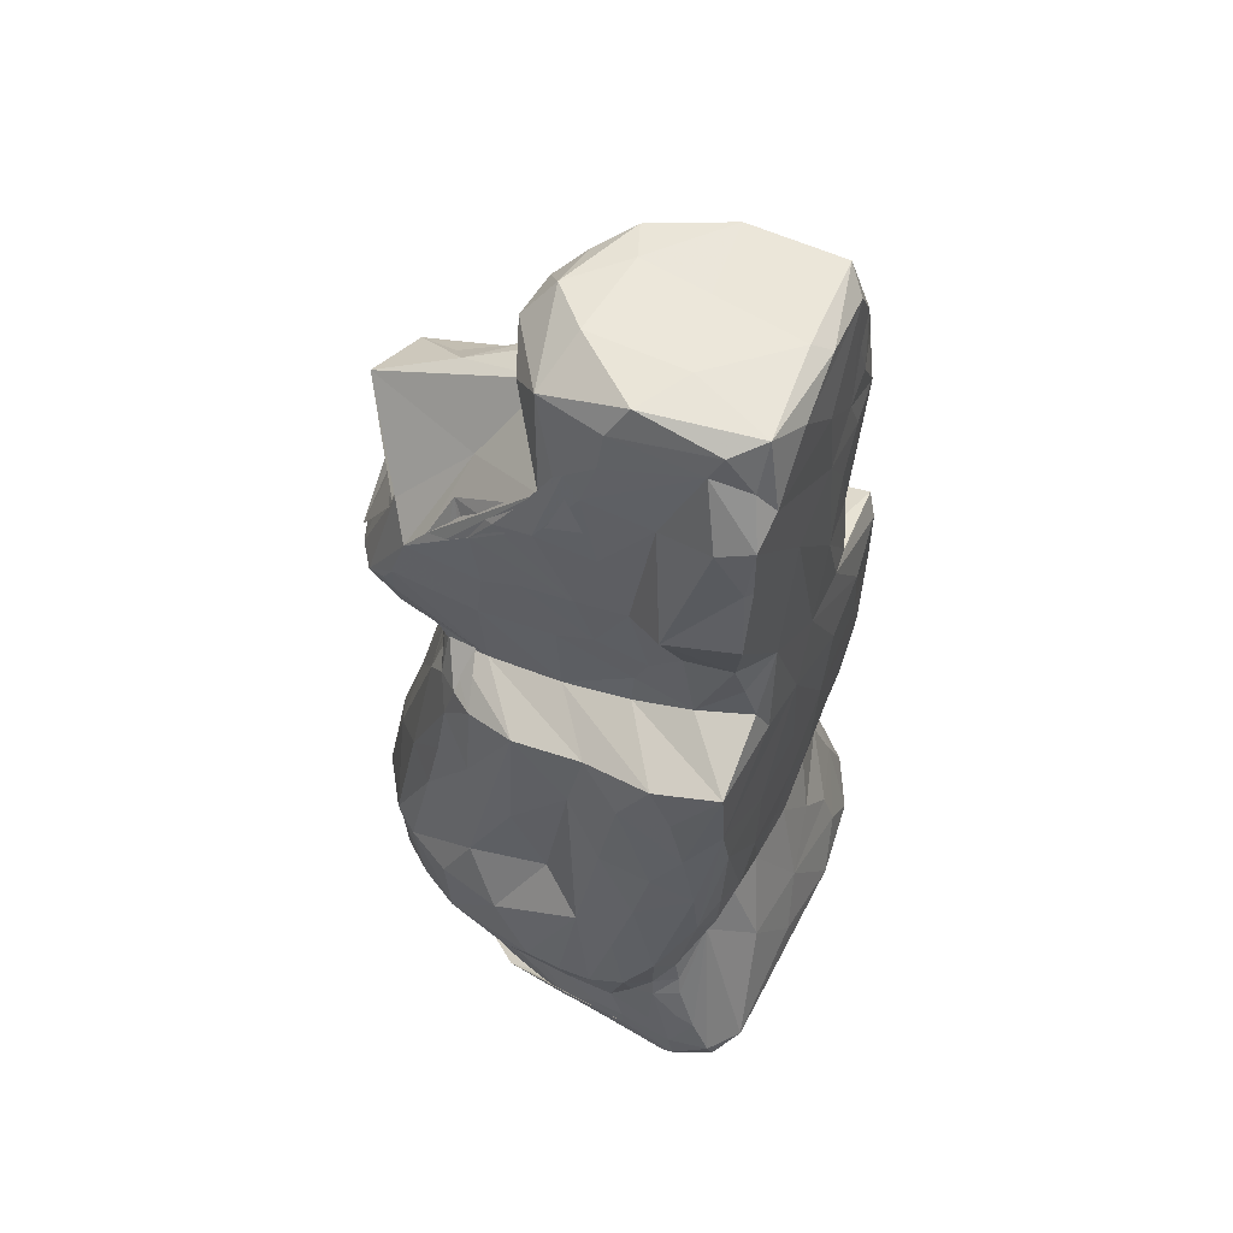
<metadata>
{"format":"obj","ext":"obj","renderer":"f3d","projection":"perspective","resolution":1024,"background":"white","views":[{"elev":56.5,"azim":113.7,"up":"+Y"}]}
</metadata>
<code>
v -1.367 -4.25 -1.929
v -0.8168 -4.421 -1.944
v -1.839 -4.153 -1.685
v -1.709 -4.425 -1.752
v -1.293 -4.486 -1.543
v -0.9377 -3.784 -1.918
v -1.494 -3.433 -1.636
v -1.822 -3.177 -1.256
v -1.283 -2.799 -1.5
v -1.902 -3.69 -1.033
v -1.962 -3.776 -0.5808
v -1.95 -4.42 -1.282
v -1.85 -4.45 -0.727
v -1.903 -4.326 -0.4072
v -1.775 -4.406 0.2497
v -1.35 -4.409 0.3291
v -2.042 -3.275 -0.05377
v -1.926 -3.393 0.5367
v -2.082 -3.161 -0.7357
v -1.934 -2.702 0.5732
v -0.5354 -4.208 -2.02
v 0.4004 -4.413 -1.929
v 0.08011 -4.433 -1.526
v -0.8837 -3.394 -1.812
v -0.5163 -2.993 -1.725
v 0.03894 -3.391 -1.838
v 1.342 -4.457 -1.776
v 1.498 -4.265 -1.882
v 0.3665 -3.952 -1.934
v -0.1108 -2.48 -1.606
v -0.7619 -4.438 -0.6393
v 0.2484 -4.405 -0.6655
v 0.002561 -4.348 0.03088
v 0.8765 -4.342 0.646
v -1.707 -1.76 -1.615
v -1.356 -1.713 -1.652
v -1.919 -1.288 -1.532
v -1.994 -1.999 -1.301
v -2.011 -2.235 -0.5003
v -2.032 -2.649 -0.1258
v -1.706 -2.036 -0.03536
v -1.649 -2.048 0.9228
v -1.881 -0.9099 -0.478
v -1.802 0.4247 -0.6569
v -1.641 0.4013 -0.3534
v -1.615 -1.094 -1.683
v -1.824 -0.3378 -1.648
v -1.311 -0.4616 -1.715
v -1.871 0.1401 -1.046
v -1.119 0.3096 -1.742
v -1.676 0.4893 -1.681
v -1.793 0.6401 -1.373
v -1.791 0.6817 -1.586
v -1.634 0.1777 0.3576
v -1.819 0.5514 -1.035
v -1.062 0.7989 -0.7286
v -1.062 0.781 -0.6281
v -1.062 0.7394 -0.3999
v -1.041 0.6826 -0.1539
v -1.036 0.6082 0.1533
v -0.7223 -2.455 -1.569
v -0.9943 -1.547 -1.676
v -0.396 -1.57 -1.693
v -0.4128 -0.6119 -1.73
v 0.8491 -3.304 -1.748
v 0.2754 -1.925 -1.63
v 0.1449 -1.233 -1.694
v -0.5606 0.115 -1.744
v 0.2718 0.4655 -1.685
v -1.391 -4.382 1.262
v -1.604 -4.361 0.8959
v -1.732 -3.681 0.9861
v -1.668 -2.811 1.263
v -1.047 -4.386 1.662
v -0.4593 -4.379 0.7655
v -1.449 -3.688 1.572
v -0.4876 -4.404 1.846
v -1.264 -2.57 1.812
v -1.14 -3.516 1.914
v 0.8027 -4.394 1.196
v 0.0723 -4.4 1.889
v -0.6547 -4.287 1.97
v -0.8242 -3.252 2.14
v -0.9309 -2.363 2.05
v -0.1675 -3.576 2.281
v 0.09599 -4.402 2.096
v 0.2601 -4.168 2.297
v -0.366 -2.901 2.218
v 0.1643 -2.632 2.29
v -1.692 -1.299 0.4435
v -1.431 -1.451 1.334
v -1.56 -0.7736 0.8115
v -1.383 -1.888 1.525
v -1.14 -1.727 1.725
v -1.134 -0.8479 1.484
v -0.5225 -1.986 2.151
v -0.8339 -1.346 1.841
v -0.382 -1.454 2.047
v -0.579 -2.672 2.265
v -0.1811 -2.409 2.32
v 0.3826 -2.197 2.28
v -0.01304 -1.912 2.212
v -1.447 -1.131 1.164
v -0.8429 -0.602 1.661
v -1.255 -0.08524 1.179
v -1.398 0.2034 0.7595
v -0.5595 0.2674 1.523
v -0.3889 -0.1864 1.705
v -0.3522 -0.562 1.808
v -0.5043 -0.8678 1.863
v 0.0429 0.1946 1.638
v 0.2649 -0.3186 1.757
v 0.07582 -1.348 2.038
v 0.6283 -0.9296 1.868
v -1.065 0.9139 -1.139
v -1.096 0.938 -1.444
v -0.5697 1.059 -1.682
v -0.9984 0.9903 -1.558
v -0.8963 0.9877 -1.644
v -0.802 1.792 -1.613
v -1.045 1.642 -1.357
v -0.008265 1.085 -1.677
v -0.2965 1.822 -1.667
v -1.208 0.7375 -0.8651
v -1.294 0.5202 -0.1225
v -1.21 0.5995 -0.3478
v -1.073 0.4562 0.3749
v -1.127 1.482 -0.441
v -1.055 0.5395 0.2171
v -1.073 0.6149 -0.09176
v -1.067 0.6903 -0.3223
v -1.094 1.01 0.541
v -1.134 1.668 -0.8969
v -1.155 1.788 -0.08529
v -1.157 1.698 0.1804
v -1.148 2.284 0.4791
v -1.386 2.717 -1.553
v -1.42 2.212 -1.453
v -1.048 3.228 -1.568
v -0.9106 2.719 -1.604
v -1.367 3.31 -1.485
v -0.6879 3.168 -1.586
v -0.8888 3.647 -1.548
v -0.8094 4.309 -1.533
v -0.5641 2.428 -1.63
v -0.1991 2.977 -1.624
v -0.07609 3.736 -1.607
v -1.41 2.239 -0.9963
v -1.176 2.266 -0.5294
v -1.175 2.18 -0.1772
v -1.139 2.708 0.4346
v -1.162 2.795 -0.004722
v -1.131 4.24 -0.8323
v -1.104 4.115 0.0193
v -1.115 3.862 -1.518
v -0.9614 4.5 -1.371
v -0.1531 4.42 -1.547
v -0.04511 4.531 -1.388
v 0.4753 4.287 -1.576
v -0.9094 3.871 0.5284
v -1.011 4.484 -0.4658
v -0.2275 4.503 -0.5317
v -0.3516 4.494 0.1235
v -0.7253 4.435 0.2624
v -0.4607 4.29 0.5634
v 0.07836 4.457 0.5883
v 0.4917 4.524 0.2155
v -1.477 0.3553 0.2713
v -1.023 0.4669 0.5808
v -1.058 0.8066 0.8768
v -1.136 1.528 1.002
v -0.9831 0.5949 0.9834
v -1.021 0.3479 0.8355
v -0.7974 0.3135 1.293
v -1.053 1.259 1.804
v -1.108 1.199 1.167
v -1.128 1.624 1.498
v -0.666 0.8943 2.144
v -0.3271 0.8422 2.244
v -0.8851 1.113 2.054
v -0.4618 1.071 2.248
v 0.2421 0.5974 2.04
v -0.03414 0.8314 2.314
v -0.1544 1.133 2.321
v 0.4412 1.162 2.306
v -0.2917 1.704 2.104
v 0.1563 1.476 2.28
v -0.555 2.007 1.816
v 0.7858 1.357 2.183
v 0.3814 2.03 1.9
v -1.134 2.089 1.223
v -1.112 2.585 0.9187
v -0.8943 2.002 1.646
v -0.8266 2.282 1.521
v -1.047 2.999 0.5936
v -0.4538 2.691 1.205
v -0.7625 3.113 0.6074
v -1.097 3.384 0.2474
v -0.3675 3.16 0.6897
v -0.2844 3.438 0.5214
v -0.1653 3.248 1.054
v -0.2322 2.791 1.689
v -0.3839 2.599 2.104
v 0.06387 3.121 1.481
v 0.1812 2.705 2.286
v 0.01986 2.218 2.012
v 0.9289 2.042 1.763
v -0.2631 4.079 0.8159
v -0.09117 3.536 0.6271
v 0.2903 3.548 0.579
v 0.2277 4.111 0.8555
v 0.9683 4.231 0.3819
v 1.69 -4.455 -1.275
v 1.754 -4.412 -1.676
v 1.831 -4.159 -1.654
v 1.936 -4.361 -1.218
v 1.285 -2.694 -1.37
v 1.812 -3.788 -1.48
v 1.67 -3.17 -1.252
v 0.987 -4.391 -0.8301
v 1.823 -4.415 -0.571
v 0.9798 -4.331 0.004584
v 1.638 -4.387 0.1693
v 1.893 -4.034 -0.1024
v 1.787 -4.123 0.5367
v 1.959 -4.273 -1.33
v 1.958 -4.012 -1.283
v 1.841 -3.637 -1.285
v 1.729 -3.347 -1.292
v 1.84 -3.354 -1.053
v 1.953 -4.033 -0.7725
v 1.941 -3.728 -1.05
v 1.97 -3.826 -0.7881
v 1.929 -3.875 -0.4816
v 1.866 -4.162 -0.1221
v 1.807 -3.739 0.1748
v 1.861 -3.673 -0.1413
v 1.937 -3.511 -0.6455
v 1.639 -2.956 -1.202
v 1.878 -3.339 -0.8469
v 1.793 -3.183 -1.028
v 2.012 -2.962 -0.8102
v 2.039 -3.14 -0.4593
v 2.049 -3.142 -0.1405
v 0.4795 -2.485 -1.552
v 0.8834 -2.542 -1.482
v 1.122 -1.842 -1.607
v 0.9329 -1.317 -1.659
v 1.397 -2.19 -1.497
v 1.508 -1.512 -1.562
v 1.743 -1.765 -1.432
v 0.236 -0.4531 -1.703
v 0.915 -0.4783 -1.671
v 1.577 -0.5071 -1.622
v 1.696 0.02521 -1.598
v 0.8717 0.68 -1.653
v 1.96 -2.45 -1.1
v 1.993 -2.291 -0.6791
v 1.971 -2.044 -0.3078
v 2.037 -3.11 0.2069
v 1.923 -1.569 -0.8621
v 1.809 -1.12 -1.408
v 1.851 -0.9918 -0.9903
v 1.673 -1.825 0.1247
v 1.681 -0.3834 -0.1179
v 1.708 -1.072 0.4531
v 1.823 -0.4401 -1.287
v 1.72 0.6899 -1.577
v 1.827 0.1301 -1.156
v 1.863 -0.8801 -0.4986
v 1.858 0.06041 -0.6667
v 1.705 0.4288 -0.2895
v 1.697 0.3107 0.395
v 0.5983 -4.374 1.97
v 1.163 -4.408 1.288
v 1.658 -4.352 0.4333
v 1.376 -4.266 1.165
v 1.509 -3.818 1.196
v 1.177 -4.343 1.446
v 1.157 -3.641 1.963
v 1.502 -3.408 1.587
v 1.319 -3.009 1.838
v 0.7787 -3.642 2.126
v 0.9424 -4.211 1.804
v 0.4663 -3.311 2.281
v 1.067 -2.931 2.089
v 1.704 -3.78 0.6353
v 1.901 -3.442 0.5278
v 1.745 -3.37 1.176
v 1.514 -2.615 1.665
v 1.394 -2.428 1.869
v 1.59 -1.853 1.223
v 1.261 -1.271 1.675
v 1.52 -1.411 1.403
v 0.8853 -2.51 2.203
v 0.9045 -1.616 1.999
v 0.6716 0.2732 1.497
v 1.007 -0.2157 1.535
v 1.471 -0.7705 1.281
v 1.622 -0.6559 0.9021
v 1.517 0.1566 0.8973
v 1.404 -0.2099 1.212
v 0.5981 0.04497 1.587
v 1.163 0.05186 1.334
v 1.36 0.1494 1.117
v 1.949 -2.552 0.5723
v 1.753 -2.631 1.215
v 1.676 -2.115 0.9377
v 0.7169 1.584 -1.61
v 0.4631 2.759 -1.626
v 0.9948 0.9893 -1.568
v 1.016 1.317 -1.459
v 1.086 1.661 -1.384
v 1.117 0.9102 -1.057
v 1.15 0.763 -0.5
v 1.828 0.5727 -0.9612
v 1.143 0.6142 0.1553
v 1.139 1.104 -0.5198
v 1.075 0.4634 0.9002
v 1.156 1.405 -0.6567
v 1.145 1.655 -0.9516
v 1.191 1.41 0.1709
v 1.189 1.551 -0.1805
v 1.377 2.447 -1.528
v 0.9783 3.851 -1.577
v 1.262 3.124 -1.538
v 1.324 3.145 -1.486
v 1.208 2.121 -0.4944
v 1.46 2.29 -0.8621
v 1.239 2.092 -0.02636
v 1.236 2.025 0.4647
v 1.193 3.377 -0.7054
v 1.39 3.609 -1.245
v 1.233 2.761 -0.2319
v 1.223 3.479 -0.08729
v 0.876 4.494 -1.448
v 1.291 3.682 -1.545
v 1.063 4.072 -1.427
v 0.5594 4.551 -0.7127
v 1.043 4.537 -0.4276
v 1.127 4.162 -1.069
v 1.084 4.389 -1.184
v 1.209 3.694 0.0552
v 1.146 4.262 -0.2567
v 1.189 3.9 -0.2174
v 0.9586 0.3588 1.346
v 0.9064 0.3969 1.378
v 0.9672 0.704 1.678
v 0.6412 0.312 1.544
v 1.179 1.319 0.9024
v 0.9947 0.3599 1.313
v 0.9848 0.5293 1.425
v 0.7344 0.1611 1.497
v 0.7177 0.2314 1.482
v 0.9021 0.2251 1.374
v 0.834 0.3615 1.437
v 0.9673 0.4496 1.33
v 1.06 0.4909 1.026
v 1.026 0.5987 1.336
v 1.036 0.8065 1.747
v 1.196 1.466 1.693
v 1.125 1.09 1.736
v 1.107 0.8542 1.399
v 1.154 1.263 1.805
v 1.229 1.882 0.8159
v 1.197 1.926 1.539
v 0.5192 0.8821 2.284
v 0.8846 0.9146 2.096
v 0.8668 1.23 2.143
v 0.673 1.708 2.031
v 0.9079 2.126 1.746
v 0.3085 1.974 2.023
v 1.093 1.203 1.983
v 0.6692 2.775 1.094
v 1.207 3.348 0.2681
v 1.252 2.481 0.8858
v 1.257 2.796 0.6585
v 1.172 2.21 1.312
v 1.233 2.31 1.105
v 1.05 2.661 1.098
v 1.259 2.532 0.808
v 1.261 3.012 0.1849
v 1.209 3.142 0.4136
v 1.273 2.862 0.3047
v 0.5101 2.087 1.939
v 0.6984 3.966 0.6639
v 1.204 3.623 0.1396
v 1.265 3.131 -0.1328
f 4 3 1
f 1 2 4
f 3 7 1
f 1 7 6
f 7 3 8
f 4 5 12
f 4 2 5
f 12 13 14
f 4 12 3
f 12 14 11
f 12 11 10
f 13 15 14
f 15 13 16
f 11 14 17
f 10 11 19
f 3 12 8
f 12 10 8
f 7 8 9
f 19 11 17
f 14 18 17
f 1 21 2
f 1 6 21
f 2 22 5
f 5 22 23
f 7 24 6
f 7 9 24
f 24 26 6
f 24 25 26
f 2 21 22
f 22 27 23
f 21 6 26
f 25 30 26
f 21 26 29
f 12 5 13
f 5 23 13
f 23 31 13
f 13 31 16
f 31 33 16
f 31 32 33
f 9 35 36
f 8 10 38
f 38 10 19
f 19 39 38
f 9 8 35
f 19 40 39
f 17 40 19
f 17 20 40
f 8 38 37
f 37 35 8
f 37 38 44
f 38 43 44
f 38 39 43
f 39 41 43
f 39 40 41
f 40 42 41
f 41 45 43
f 36 35 46
f 35 47 46
f 35 37 47
f 46 47 48
f 48 47 50
f 47 51 50
f 49 47 52
f 49 53 47
f 37 44 47
f 45 41 54
f 43 45 44
f 47 44 55
f 55 44 56
f 57 44 45
f 44 57 56
f 45 58 57
f 58 45 59
f 45 60 59
f 24 9 25
f 9 61 25
f 9 62 61
f 9 36 62
f 36 46 62
f 62 64 63
f 25 61 30
f 61 62 30
f 62 63 30
f 30 63 66
f 63 64 67
f 63 67 66
f 46 48 64
f 46 64 62
f 48 50 68
f 64 48 68
f 64 68 69
f 70 71 15
f 15 16 70
f 14 15 18
f 15 71 72
f 15 72 18
f 17 18 20
f 18 72 73
f 18 73 20
f 70 16 74
f 70 74 76
f 71 70 76
f 71 76 72
f 16 75 74
f 75 77 74
f 72 76 73
f 73 76 78
f 76 79 78
f 33 75 16
f 75 81 77
f 75 80 81
f 74 77 82
f 74 82 76
f 76 82 79
f 79 82 83
f 79 83 78
f 83 84 78
f 77 86 82
f 77 81 86
f 86 87 82
f 85 82 87
f 82 85 83
f 83 85 88
f 87 89 85
f 85 89 88
f 40 20 42
f 73 42 20
f 41 42 90
f 41 90 54
f 90 42 92
f 73 78 93
f 78 94 93
f 42 73 93
f 42 93 91
f 93 94 95
f 93 95 91
f 78 84 94
f 84 97 94
f 84 96 97
f 84 83 99
f 83 88 99
f 88 89 99
f 84 99 96
f 97 96 98
f 99 100 96
f 96 102 98
f 100 102 96
f 42 103 92
f 42 91 103
f 103 91 95
f 95 94 97
f 95 97 104
f 90 92 54
f 92 105 54
f 103 95 105
f 95 104 105
f 92 103 105
f 104 107 105
f 104 110 109
f 104 109 108
f 104 108 107
f 108 111 107
f 109 112 108
f 97 98 110
f 97 110 104
f 98 113 110
f 102 113 98
f 110 113 109
f 113 112 109
f 52 53 49
f 47 55 52
f 55 56 52
f 52 56 115
f 53 51 47
f 52 116 53
f 53 117 51
f 116 52 118
f 53 116 119
f 120 116 118
f 116 120 119
f 51 117 50
f 50 122 68
f 50 117 122
f 53 119 117
f 119 123 117
f 119 120 123
f 117 123 122
f 56 57 128
f 126 131 129
f 124 126 130
f 124 131 126
f 130 131 124
f 129 131 132
f 52 115 118
f 56 133 115
f 115 133 118
f 133 121 118
f 120 118 121
f 56 128 133
f 57 58 128
f 58 59 135
f 128 58 134
f 134 58 135
f 135 136 134
f 120 137 140
f 139 137 141
f 139 143 142
f 137 139 142
f 137 142 140
f 140 145 120
f 123 120 145
f 145 140 146
f 140 142 146
f 146 142 147
f 120 121 138
f 121 133 138
f 138 133 148
f 138 148 137
f 120 138 137
f 133 128 149
f 149 128 150
f 128 134 150
f 134 136 150
f 133 149 148
f 136 151 150
f 150 151 152
f 137 148 141
f 148 153 141
f 149 150 152
f 148 149 153
f 149 152 153
f 139 141 155
f 139 155 143
f 142 143 144
f 155 144 143
f 155 156 144
f 144 147 142
f 144 156 157
f 144 159 147
f 144 157 159
f 155 141 153
f 153 152 154
f 155 153 156
f 156 153 161
f 161 162 156
f 154 161 153
f 154 164 161
f 154 160 164
f 161 164 163
f 157 156 158
f 158 156 162
f 162 161 163
f 164 166 163
f 163 167 162
f 45 54 60
f 125 129 168
f 168 127 125
f 60 54 169
f 168 169 54
f 168 54 106
f 168 129 169
f 54 105 106
f 127 168 106
f 126 129 125
f 125 127 126
f 129 170 169
f 60 169 171
f 126 127 130
f 127 172 130
f 105 174 106
f 106 174 173
f 127 106 173
f 172 127 173
f 173 174 172
f 60 171 59
f 129 176 170
f 59 171 135
f 131 130 132
f 132 130 176
f 130 172 176
f 129 132 176
f 169 170 171
f 172 175 176
f 174 175 172
f 170 176 171
f 176 175 177
f 171 176 177
f 105 107 174
f 178 107 179
f 107 111 179
f 107 178 174
f 112 111 108
f 174 180 175
f 174 178 180
f 178 179 181
f 179 111 183
f 180 178 181
f 181 187 186
f 181 186 180
f 179 183 181
f 181 183 187
f 187 183 185
f 184 185 183
f 186 187 190
f 187 189 190
f 135 151 136
f 135 171 151
f 151 171 192
f 171 177 191
f 177 193 191
f 171 191 192
f 191 193 192
f 151 192 195
f 192 196 195
f 197 195 196
f 152 151 198
f 152 198 154
f 151 195 198
f 198 195 197
f 198 197 199
f 192 193 194
f 200 199 201
f 194 196 192
f 194 193 203
f 194 202 196
f 197 196 199
f 194 203 202
f 196 201 199
f 201 196 202
f 201 202 204
f 204 202 203
f 177 175 193
f 180 193 175
f 193 180 188
f 193 188 203
f 180 186 188
f 188 186 190
f 188 190 206
f 188 206 205
f 188 205 203
f 154 198 160
f 160 165 164
f 199 200 198
f 198 200 160
f 160 200 208
f 200 201 209
f 201 204 209
f 200 209 208
f 209 211 208
f 160 208 165
f 164 165 166
f 208 211 166
f 208 166 165
f 27 213 23
f 22 21 28
f 21 29 28
f 27 22 28
f 27 28 214
f 214 213 27
f 214 216 213
f 28 215 214
f 29 65 28
f 28 65 217
f 28 217 215
f 215 217 218
f 31 23 32
f 32 23 220
f 23 213 221
f 32 220 222
f 32 222 33
f 222 34 33
f 220 221 223
f 23 221 220
f 221 213 216
f 221 216 224
f 221 225 223
f 221 224 225
f 215 226 214
f 214 226 216
f 215 227 226
f 215 218 227
f 218 228 227
f 218 229 228
f 229 230 228
f 228 230 227
f 218 217 229
f 216 226 224
f 226 231 224
f 227 230 232
f 226 227 233
f 227 232 233
f 231 233 234
f 231 226 233
f 225 224 231
f 231 235 225
f 231 234 235
f 235 234 237
f 235 237 236
f 217 219 229
f 229 219 230
f 230 240 232
f 219 241 230
f 230 241 240
f 232 240 238
f 240 242 238
f 232 238 233
f 242 243 238
f 233 238 234
f 234 238 237
f 237 244 236
f 237 238 243
f 237 243 244
f 29 26 65
f 26 30 245
f 26 245 65
f 65 245 246
f 245 247 246
f 30 66 245
f 245 66 248
f 66 67 248
f 217 65 246
f 247 249 246
f 246 249 217
f 247 245 248
f 250 251 249
f 247 250 249
f 64 252 67
f 64 69 252
f 67 252 248
f 248 252 253
f 252 69 253
f 248 253 254
f 248 254 247
f 247 254 250
f 250 254 251
f 254 253 255
f 69 255 253
f 69 256 255
f 219 217 239
f 219 239 241
f 241 242 240
f 217 249 239
f 241 239 257
f 241 257 242
f 257 258 242
f 243 259 244
f 244 259 260
f 242 258 243
f 258 259 243
f 249 251 239
f 239 251 257
f 251 262 257
f 257 262 261
f 262 263 261
f 257 261 258
f 259 265 264
f 258 261 259
f 254 255 251
f 251 255 262
f 255 267 262
f 267 268 269
f 255 268 267
f 261 263 270
f 262 267 263
f 263 267 271
f 261 270 259
f 270 265 259
f 265 266 264
f 271 270 263
f 270 271 265
f 267 269 271
f 271 272 265
f 33 34 75
f 34 222 223
f 222 220 223
f 34 223 80
f 75 34 80
f 81 275 274
f 223 275 80
f 275 223 225
f 275 225 276
f 276 278 277
f 80 275 81
f 274 275 279
f 276 279 275
f 276 277 279
f 277 280 279
f 277 278 280
f 278 281 280
f 281 282 280
f 86 81 274
f 86 274 87
f 87 274 283
f 274 284 283
f 87 283 285
f 87 285 89
f 279 284 274
f 284 280 283
f 283 280 286
f 283 286 285
f 279 280 284
f 286 280 282
f 225 235 276
f 235 287 276
f 235 236 287
f 276 287 278
f 287 236 288
f 288 236 260
f 288 289 287
f 236 244 260
f 287 289 278
f 288 260 289
f 278 289 281
f 291 294 293
f 290 294 291
f 99 89 100
f 285 286 295
f 285 295 89
f 100 89 101
f 102 100 101
f 89 295 101
f 101 295 296
f 286 291 295
f 286 282 291
f 281 291 282
f 291 281 290
f 295 291 296
f 291 293 296
f 112 114 297
f 298 297 114
f 290 292 294
f 293 294 299
f 299 302 293
f 298 293 304
f 293 302 304
f 300 299 294
f 300 301 302
f 302 299 300
f 301 305 302
f 102 101 113
f 113 101 114
f 114 101 296
f 296 298 114
f 113 114 112
f 296 293 298
f 306 289 260
f 259 306 260
f 289 306 307
f 307 290 289
f 290 281 289
f 306 259 264
f 307 306 308
f 306 264 308
f 307 308 290
f 308 292 290
f 266 308 264
f 266 265 273
f 308 300 292
f 292 300 294
f 266 273 308
f 308 273 300
f 300 273 301
f 68 122 69
f 122 309 69
f 122 123 310
f 122 310 309
f 69 309 256
f 309 311 256
f 256 268 255
f 256 311 268
f 309 312 311
f 314 315 268
f 315 318 317
f 315 317 316
f 312 314 311
f 312 313 314
f 314 320 318
f 312 309 313
f 311 314 268
f 313 321 314
f 314 321 320
f 315 314 318
f 320 323 318
f 318 323 322
f 145 146 123
f 146 310 123
f 146 325 310
f 309 310 324
f 324 313 309
f 324 310 326
f 324 326 327
f 328 320 321
f 321 313 329
f 329 328 321
f 320 328 323
f 323 328 330
f 323 331 322
f 323 330 331
f 313 324 329
f 324 327 329
f 329 327 333
f 329 332 328
f 330 328 334
f 328 332 334
f 269 316 271
f 268 316 269
f 315 316 268
f 316 272 271
f 265 272 273
f 317 319 272
f 272 319 273
f 272 316 317
f 147 325 146
f 147 159 325
f 157 158 336
f 157 336 159
f 310 325 337
f 310 337 326
f 326 337 327
f 337 325 338
f 159 336 325
f 325 336 338
f 162 167 158
f 158 167 339
f 158 339 336
f 339 167 340
f 212 340 167
f 338 342 341
f 327 337 333
f 337 341 333
f 333 341 332
f 337 338 341
f 343 344 212
f 329 333 332
f 334 332 335
f 332 341 335
f 341 345 335
f 335 345 343
f 341 344 345
f 345 344 343
f 342 338 336
f 336 340 342
f 341 342 344
f 344 340 212
f 339 340 336
f 344 342 340
f 112 297 111
f 111 297 182
f 298 346 297
f 346 347 297
f 347 348 297
f 347 349 348
f 273 319 351
f 304 302 305
f 352 351 319
f 353 346 298
f 298 347 353
f 298 354 347
f 353 355 354
f 347 355 353
f 349 354 355
f 355 346 349
f 346 355 347
f 349 347 354
f 354 298 303
f 298 304 303
f 349 303 304
f 354 303 353
f 303 349 353
f 304 356 349
f 304 305 357
f 305 358 357
f 304 357 356
f 357 358 360
f 317 350 319
f 319 350 361
f 352 319 362
f 352 363 359
f 356 357 360
f 358 363 360
f 352 362 363
f 319 361 362
f 351 352 359
f 351 359 358
f 351 358 301
f 301 358 305
f 363 358 359
f 317 318 322
f 317 322 350
f 322 365 350
f 362 361 364
f 111 182 183
f 183 182 367
f 182 297 367
f 183 367 184
f 297 348 368
f 297 368 367
f 367 368 369
f 348 349 368
f 184 367 185
f 187 185 189
f 185 370 189
f 370 372 189
f 367 369 185
f 370 185 369
f 370 369 371
f 369 373 371
f 368 349 356
f 356 360 368
f 363 362 360
f 368 373 369
f 368 360 373
f 360 362 373
f 362 364 373
f 361 373 364
f 361 366 373
f 374 375 210
f 205 204 203
f 205 210 204
f 210 205 374
f 365 322 331
f 331 330 376
f 330 377 376
f 374 371 366
f 378 379 375
f 378 374 366
f 378 375 374
f 365 331 376
f 361 350 366
f 350 365 366
f 365 376 366
f 376 378 366
f 376 380 378
f 379 378 380
f 382 375 381
f 330 384 377
f 330 334 384
f 380 377 383
f 334 335 384
f 377 384 383
f 383 381 380
f 383 382 381
f 375 379 381
f 381 379 380
f 377 380 376
f 371 372 370
f 190 189 207
f 189 372 385
f 189 385 207
f 372 371 385
f 371 205 385
f 207 385 205
f 205 371 374
f 206 190 205
f 190 207 205
f 373 366 371
f 301 273 351
f 209 204 210
f 209 210 211
f 210 386 211
f 210 375 386
f 386 375 212
f 166 211 212
f 163 166 167
f 212 167 166
f 386 212 211
f 375 382 388
f 375 388 387
f 382 387 388
f 387 212 375
f 387 343 212
f 384 343 383
f 343 384 335
f 382 383 387
f 383 343 387
f 346 353 349

</code>
